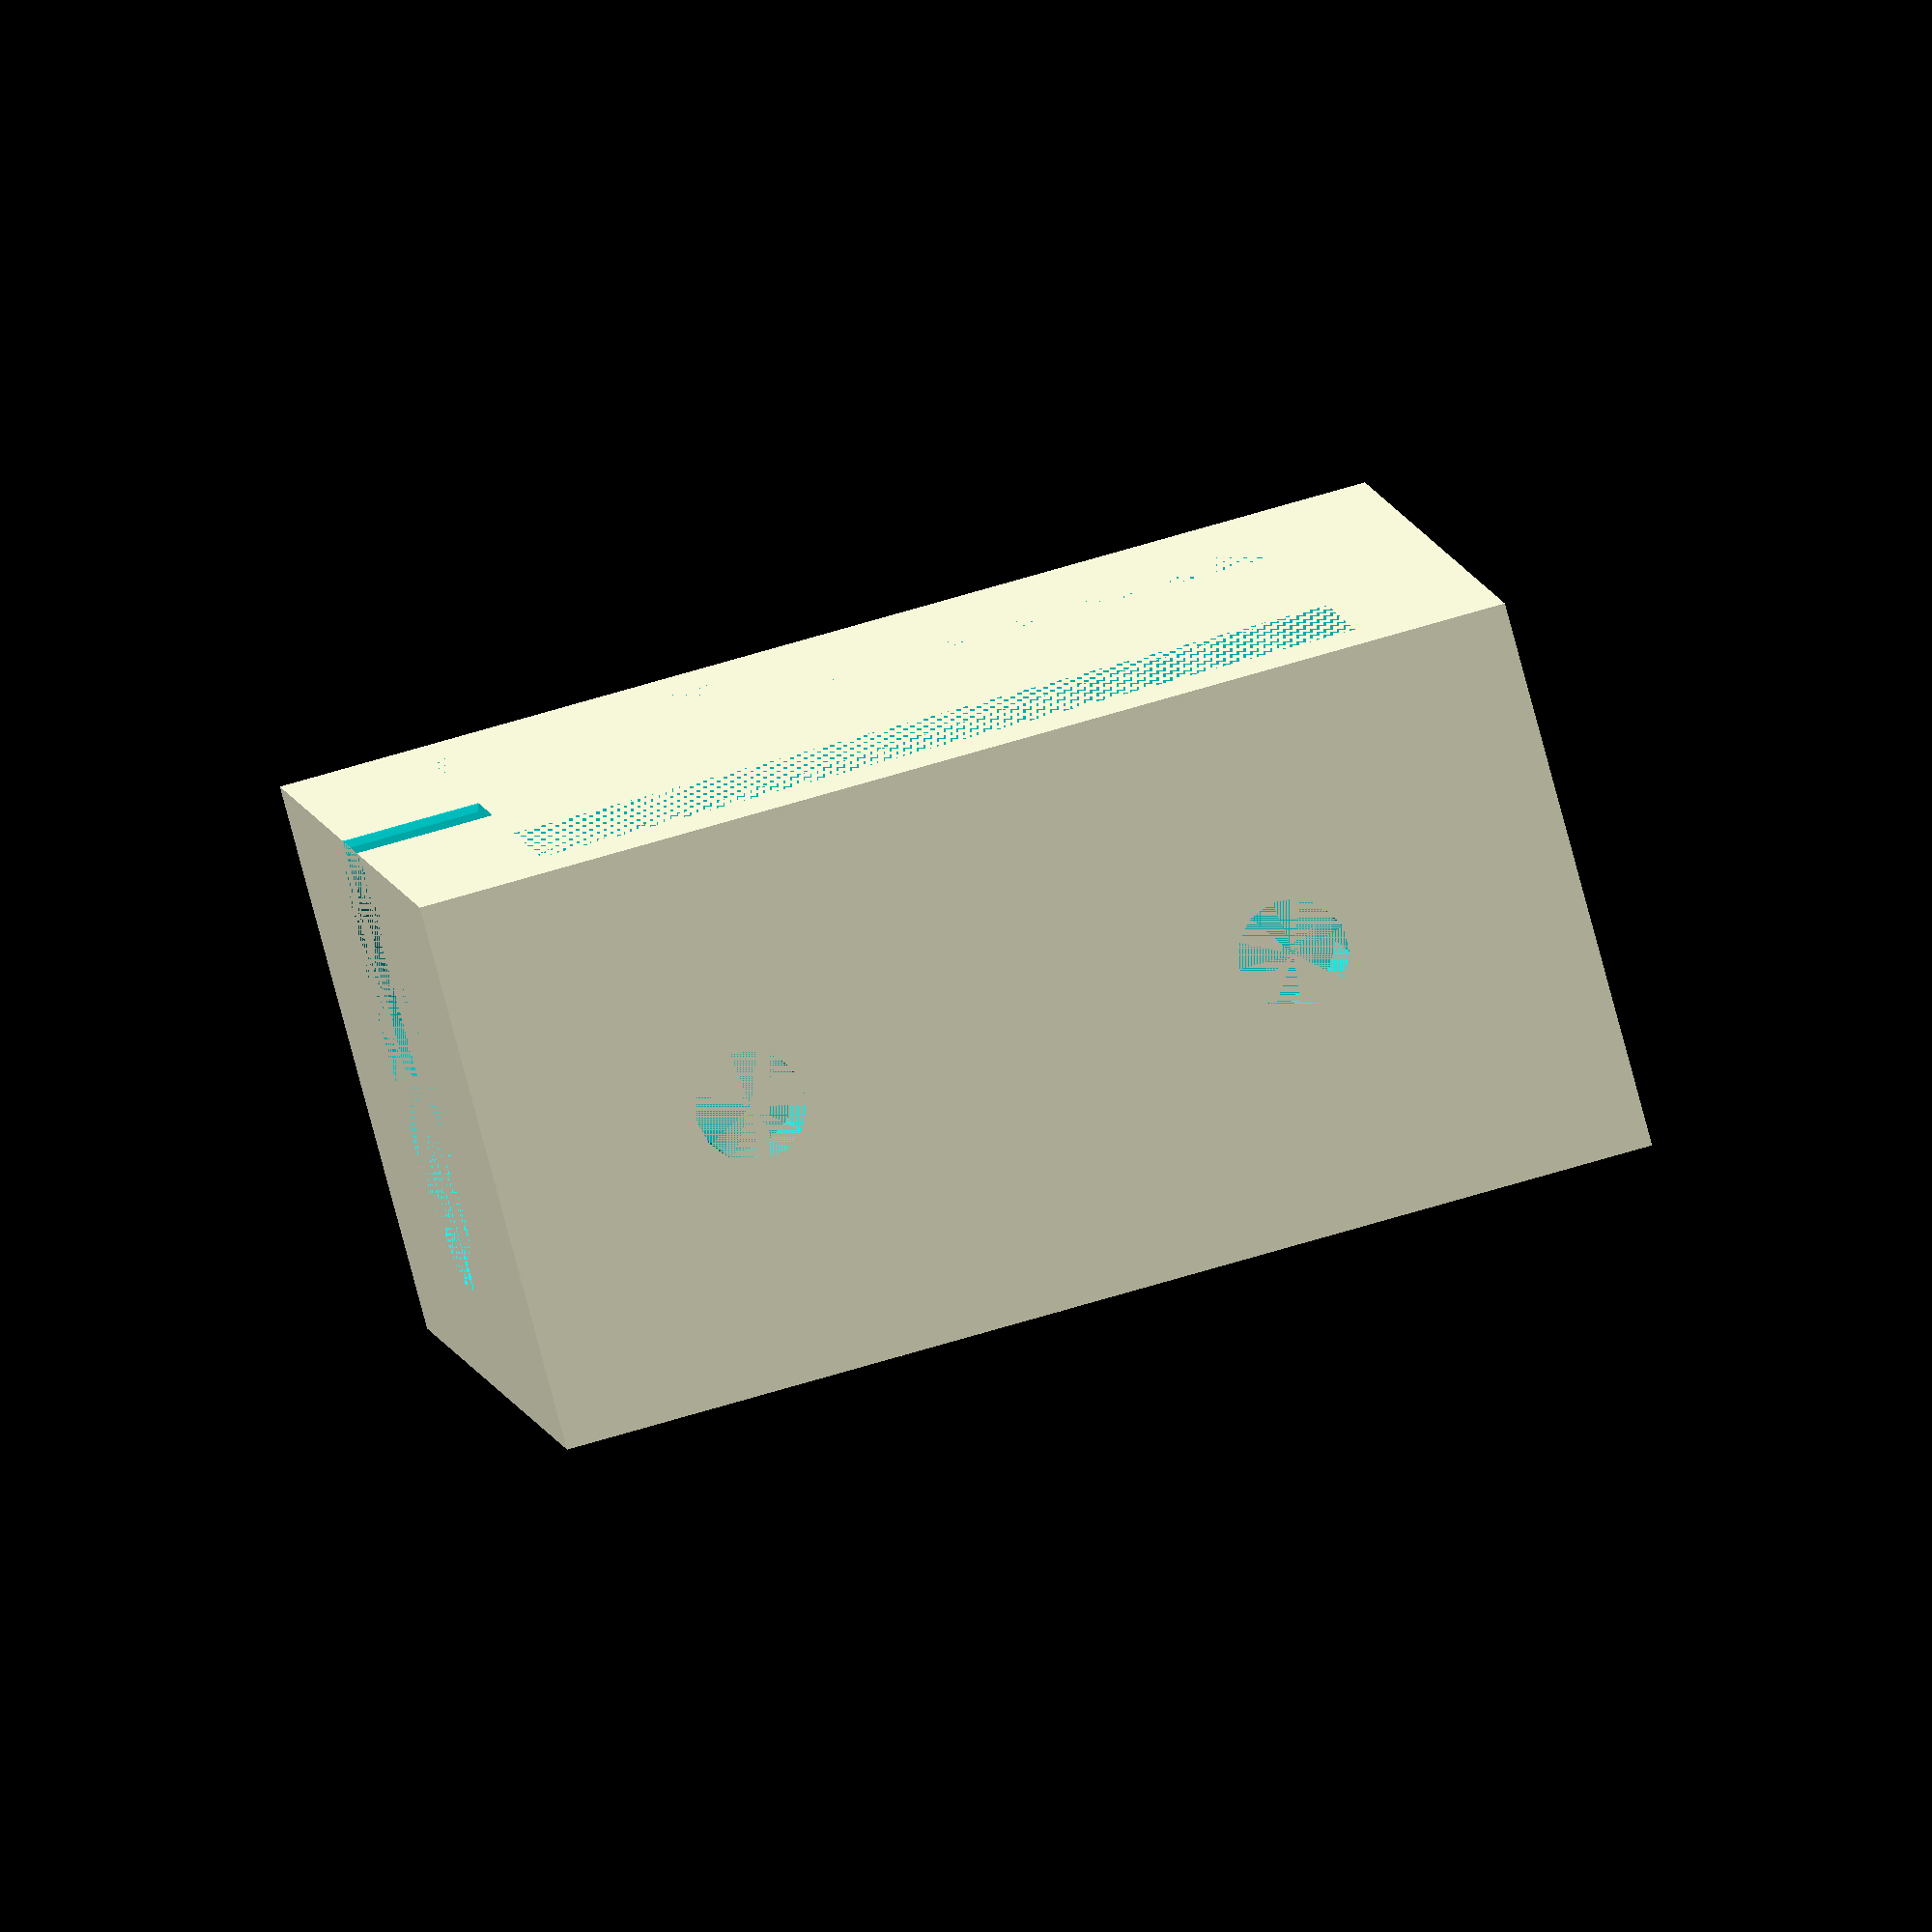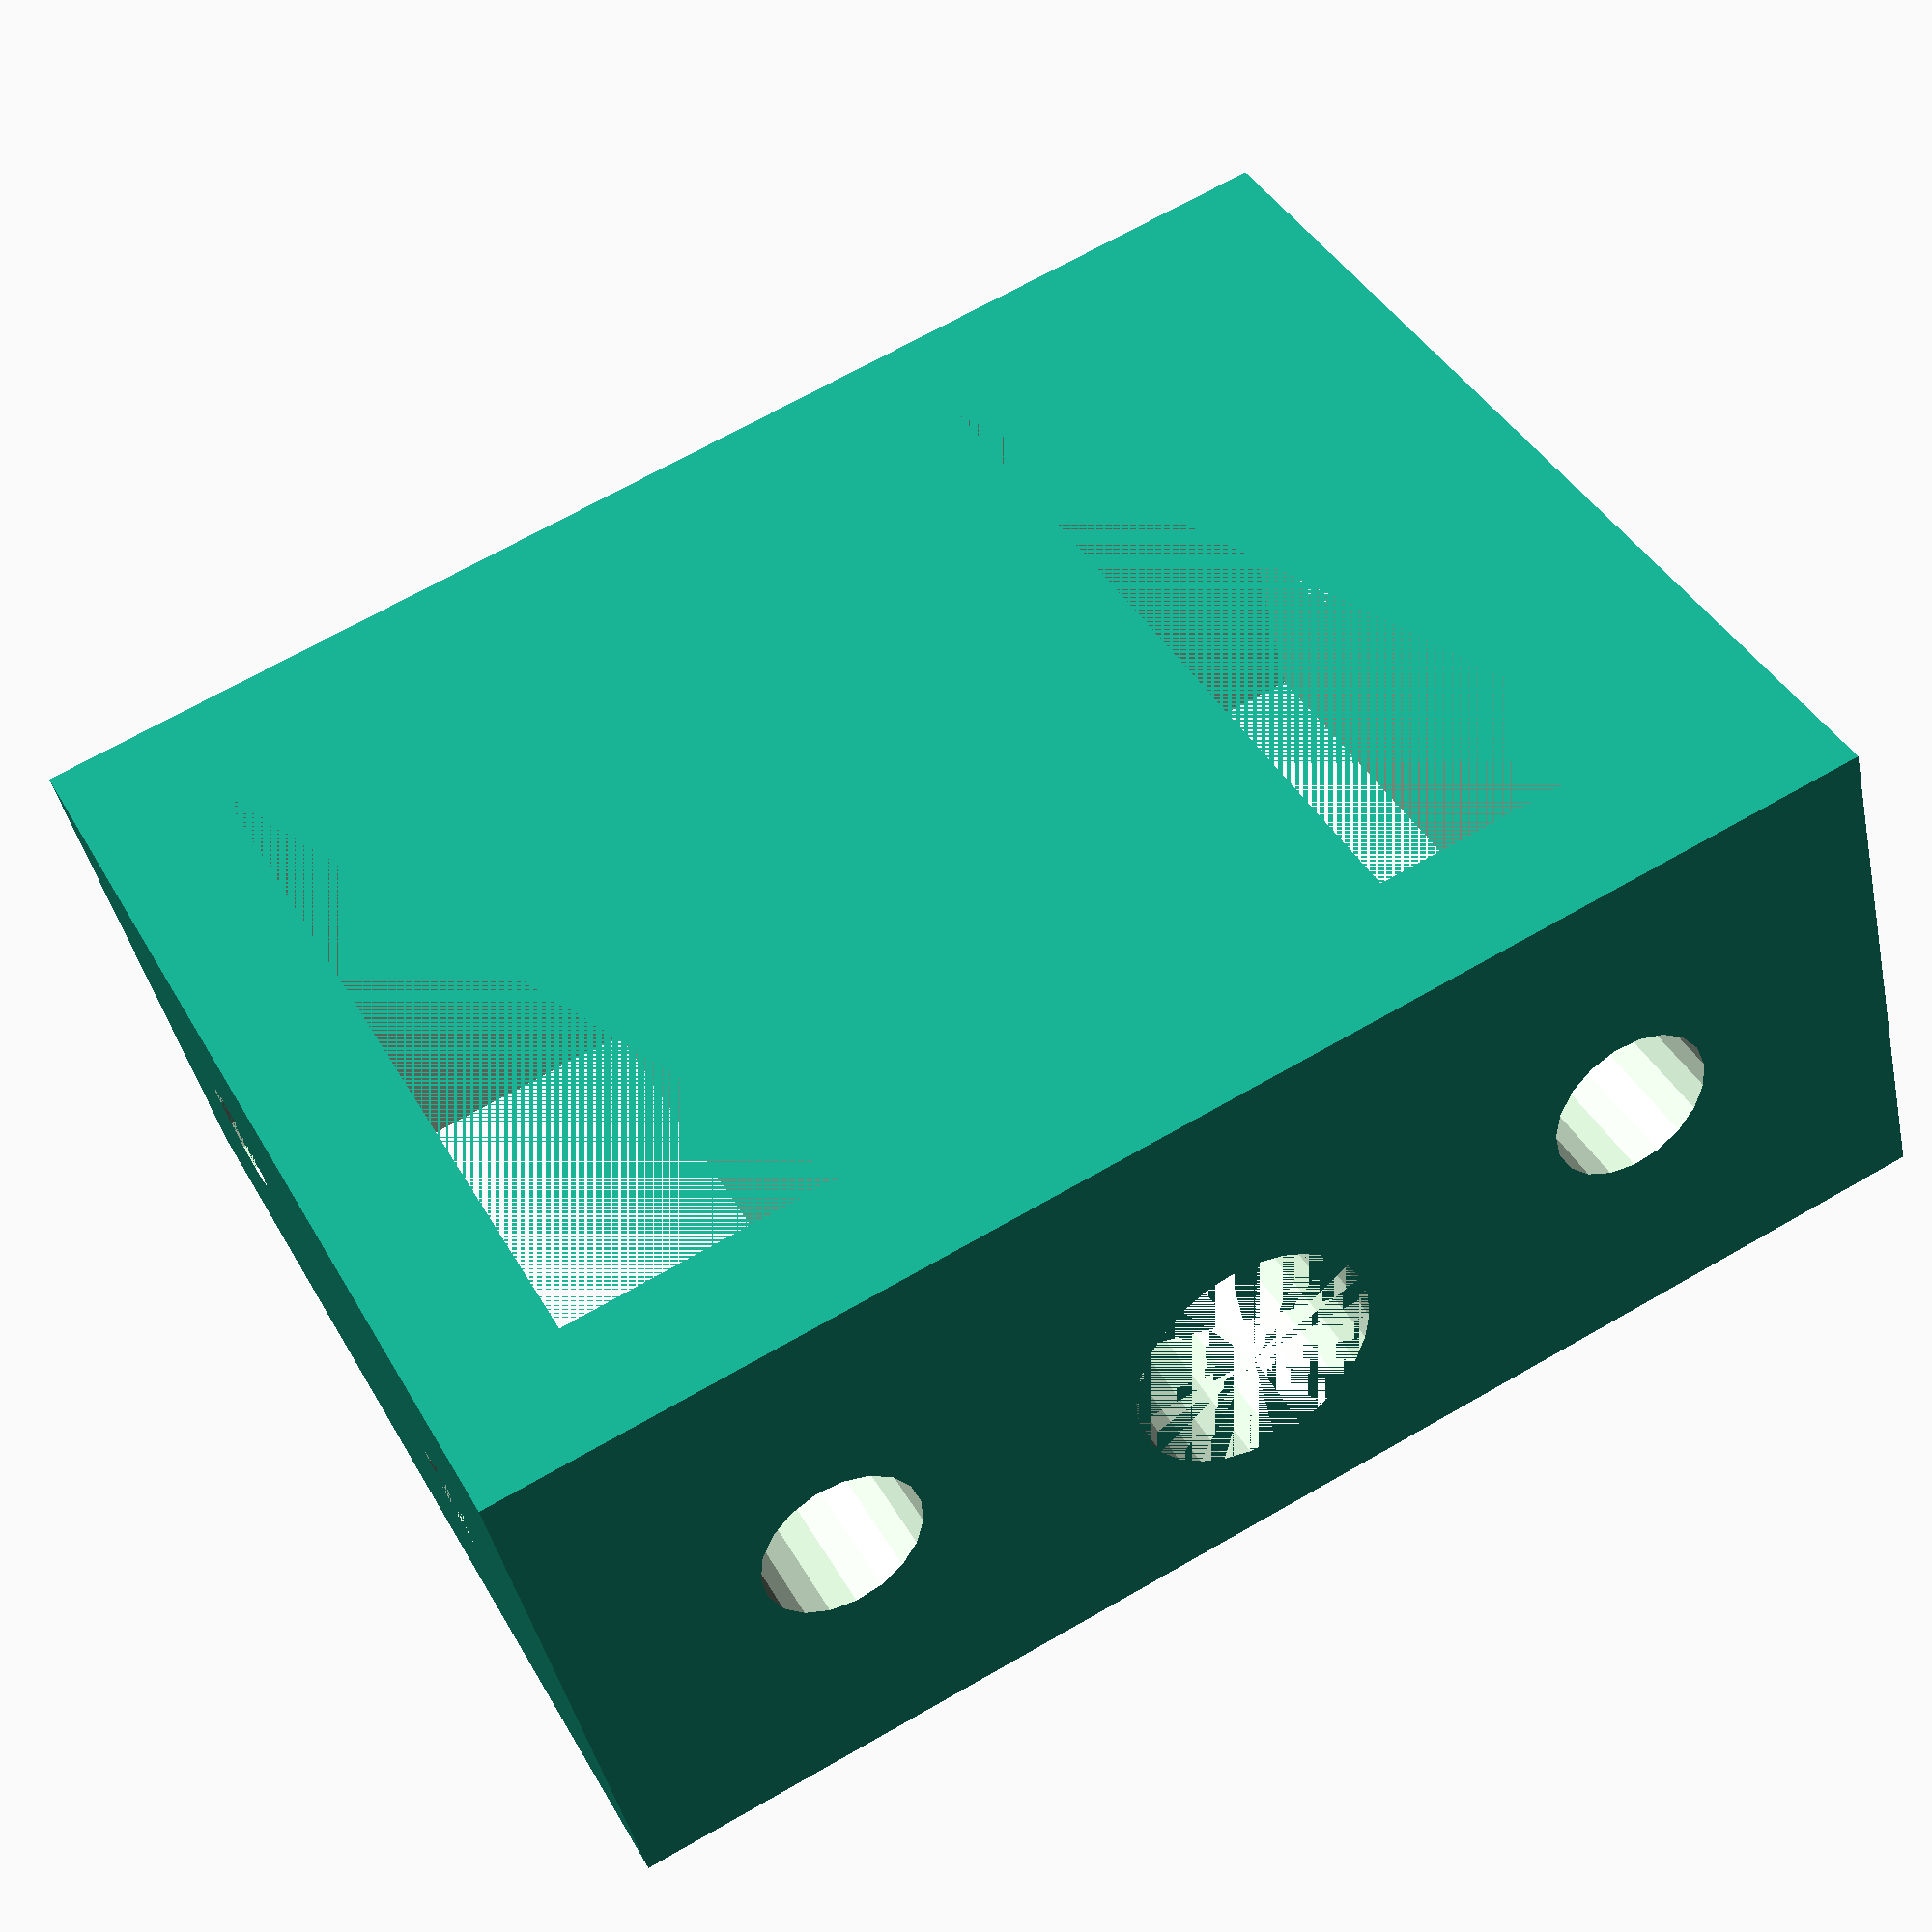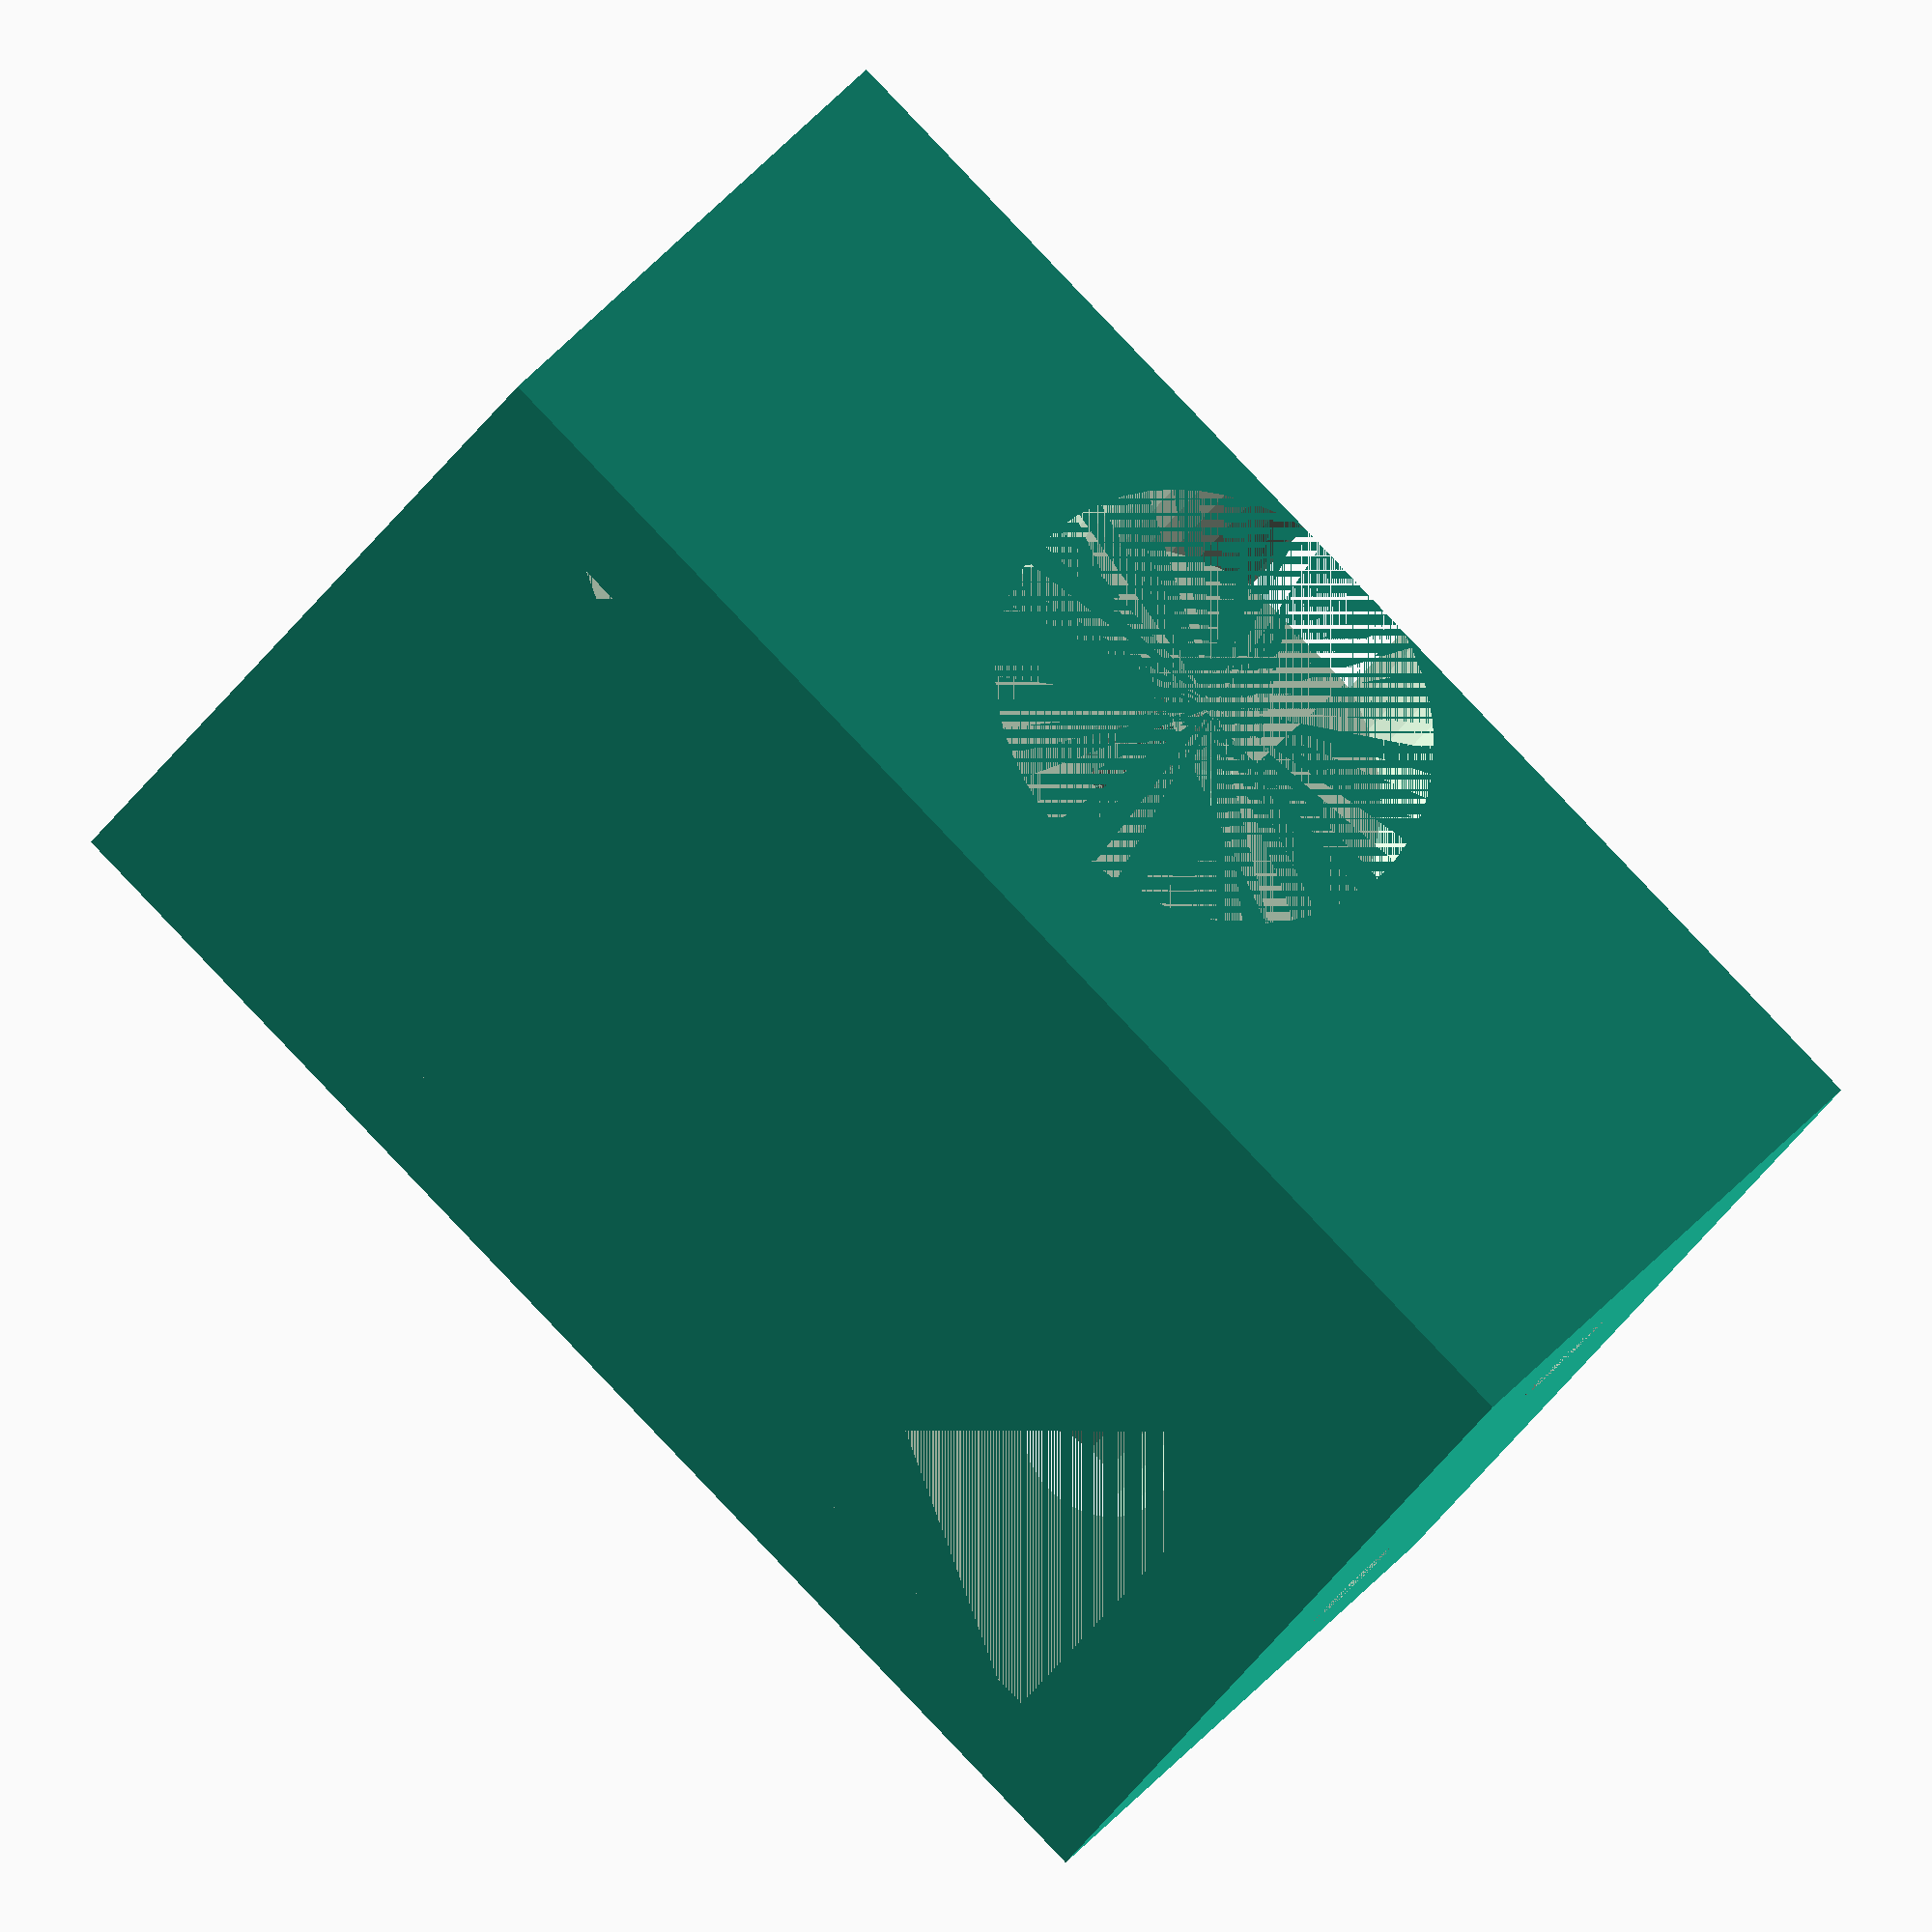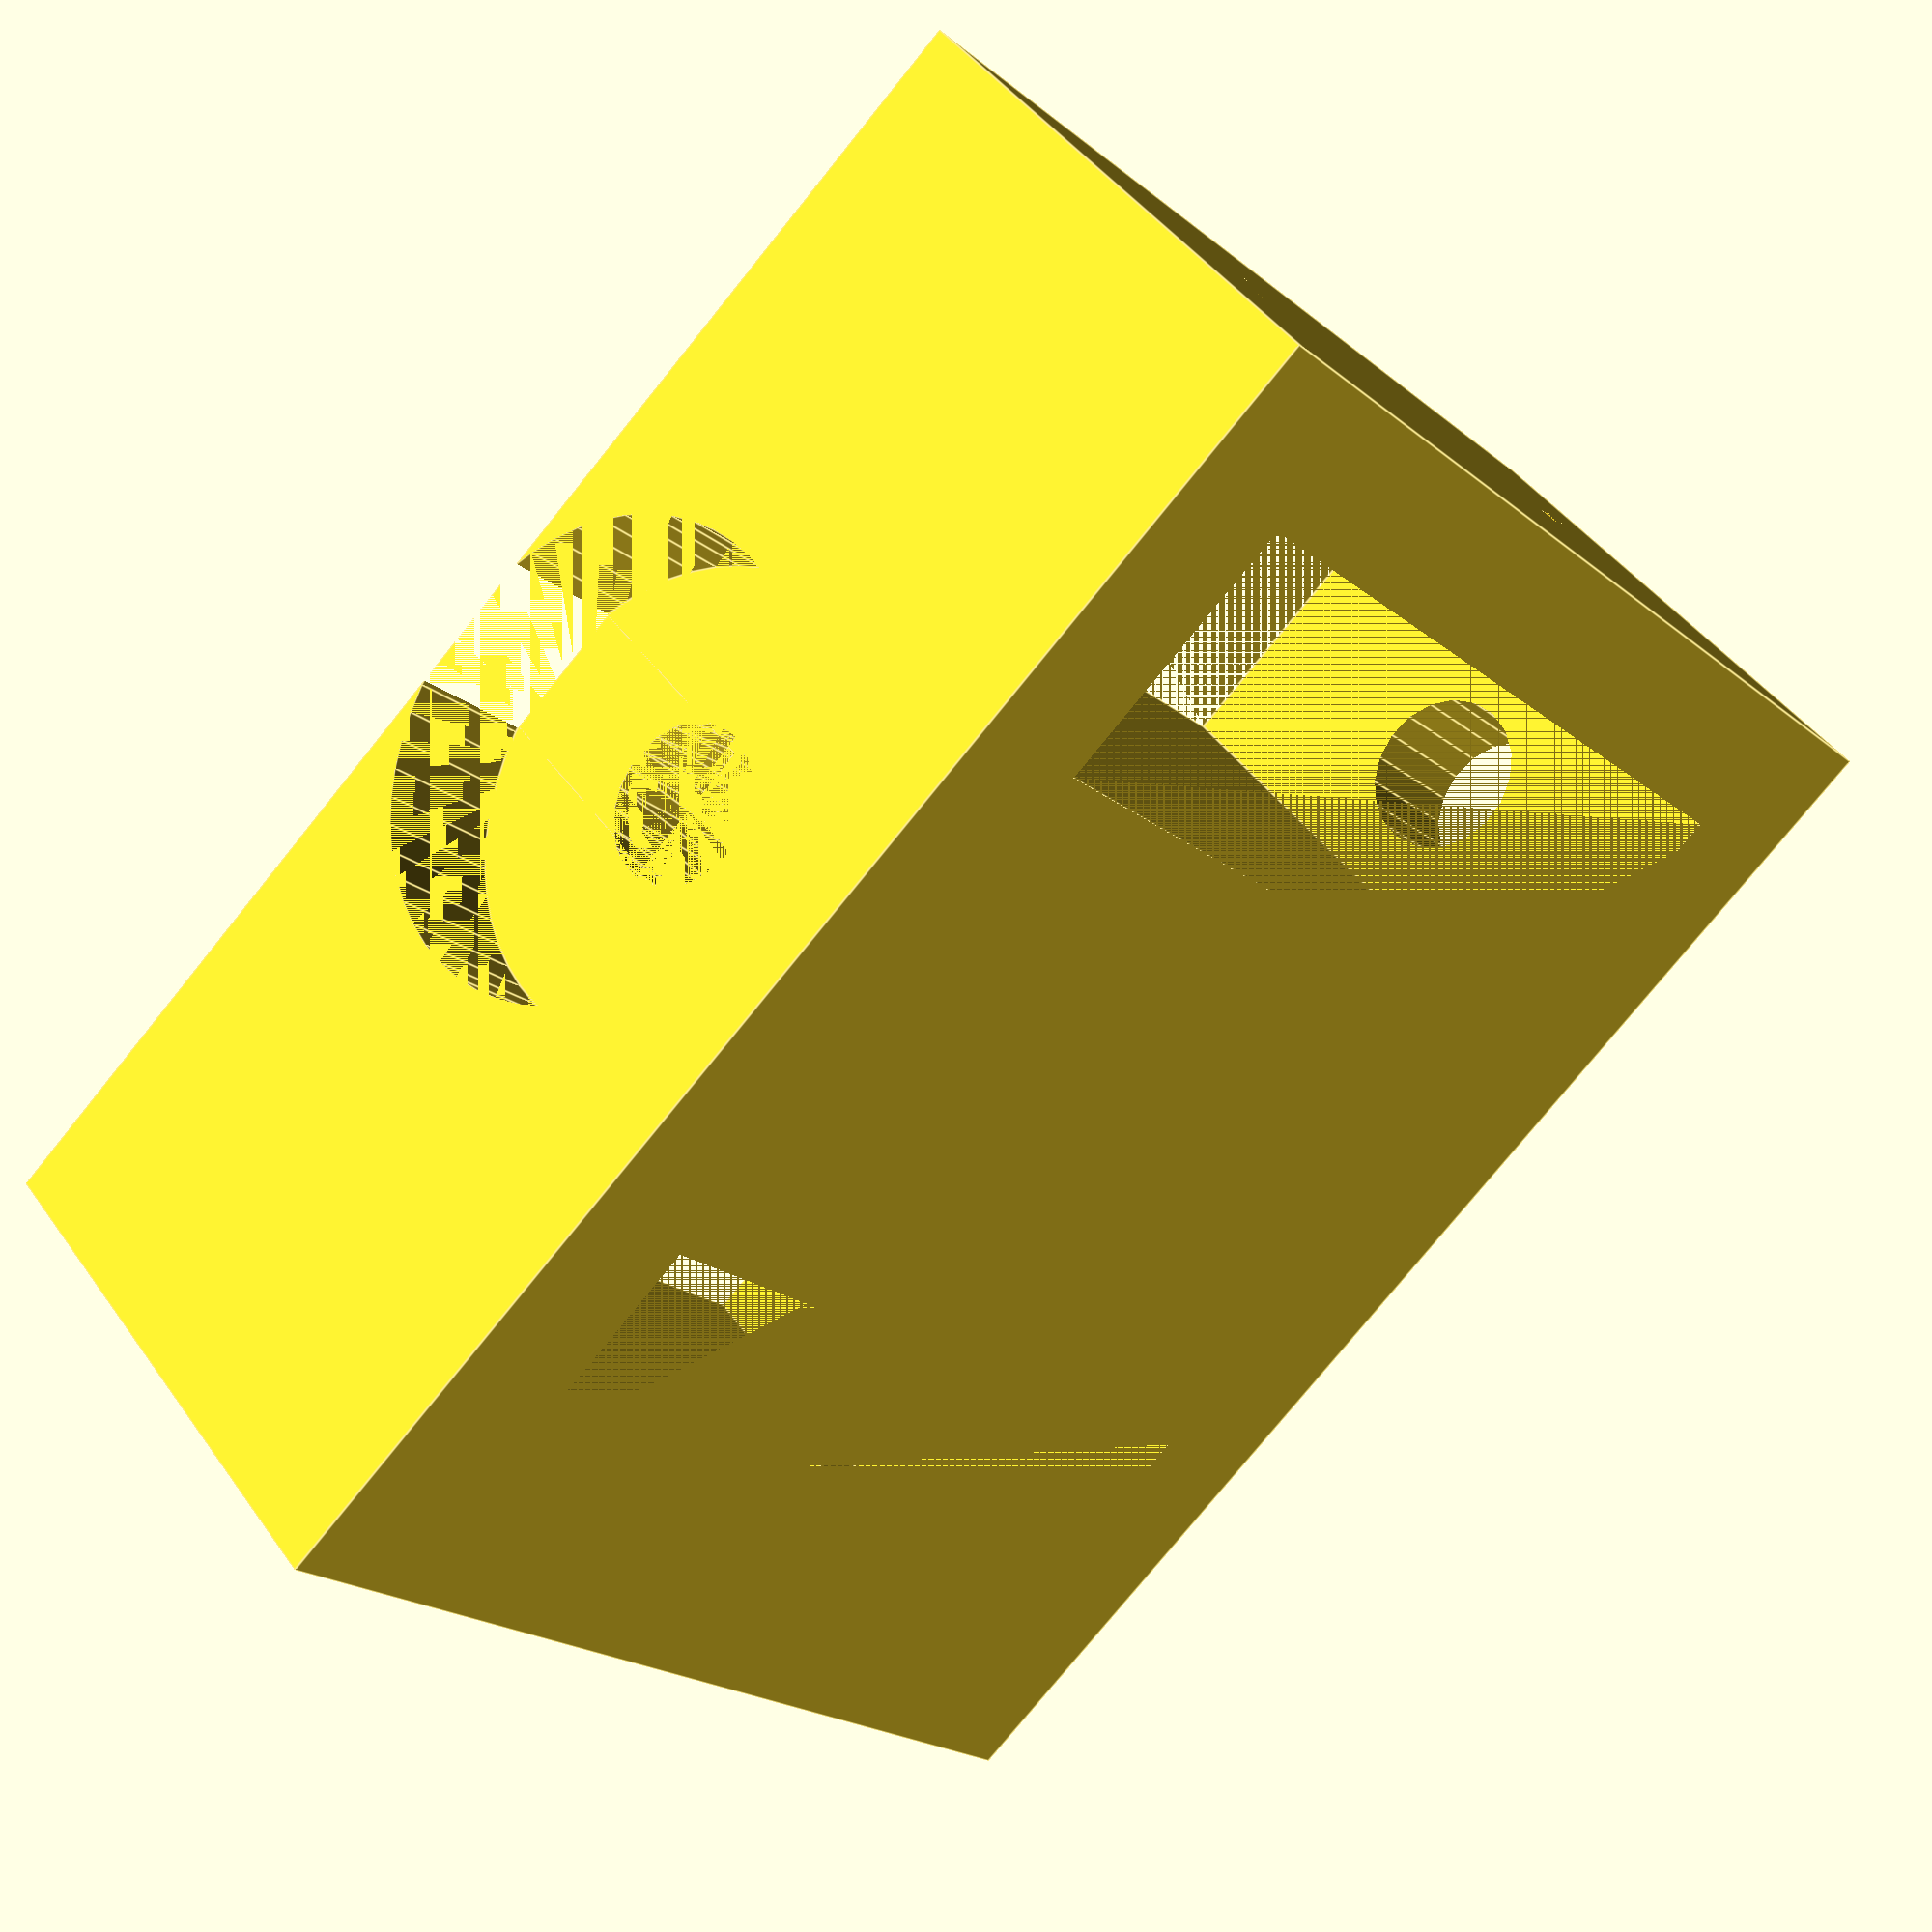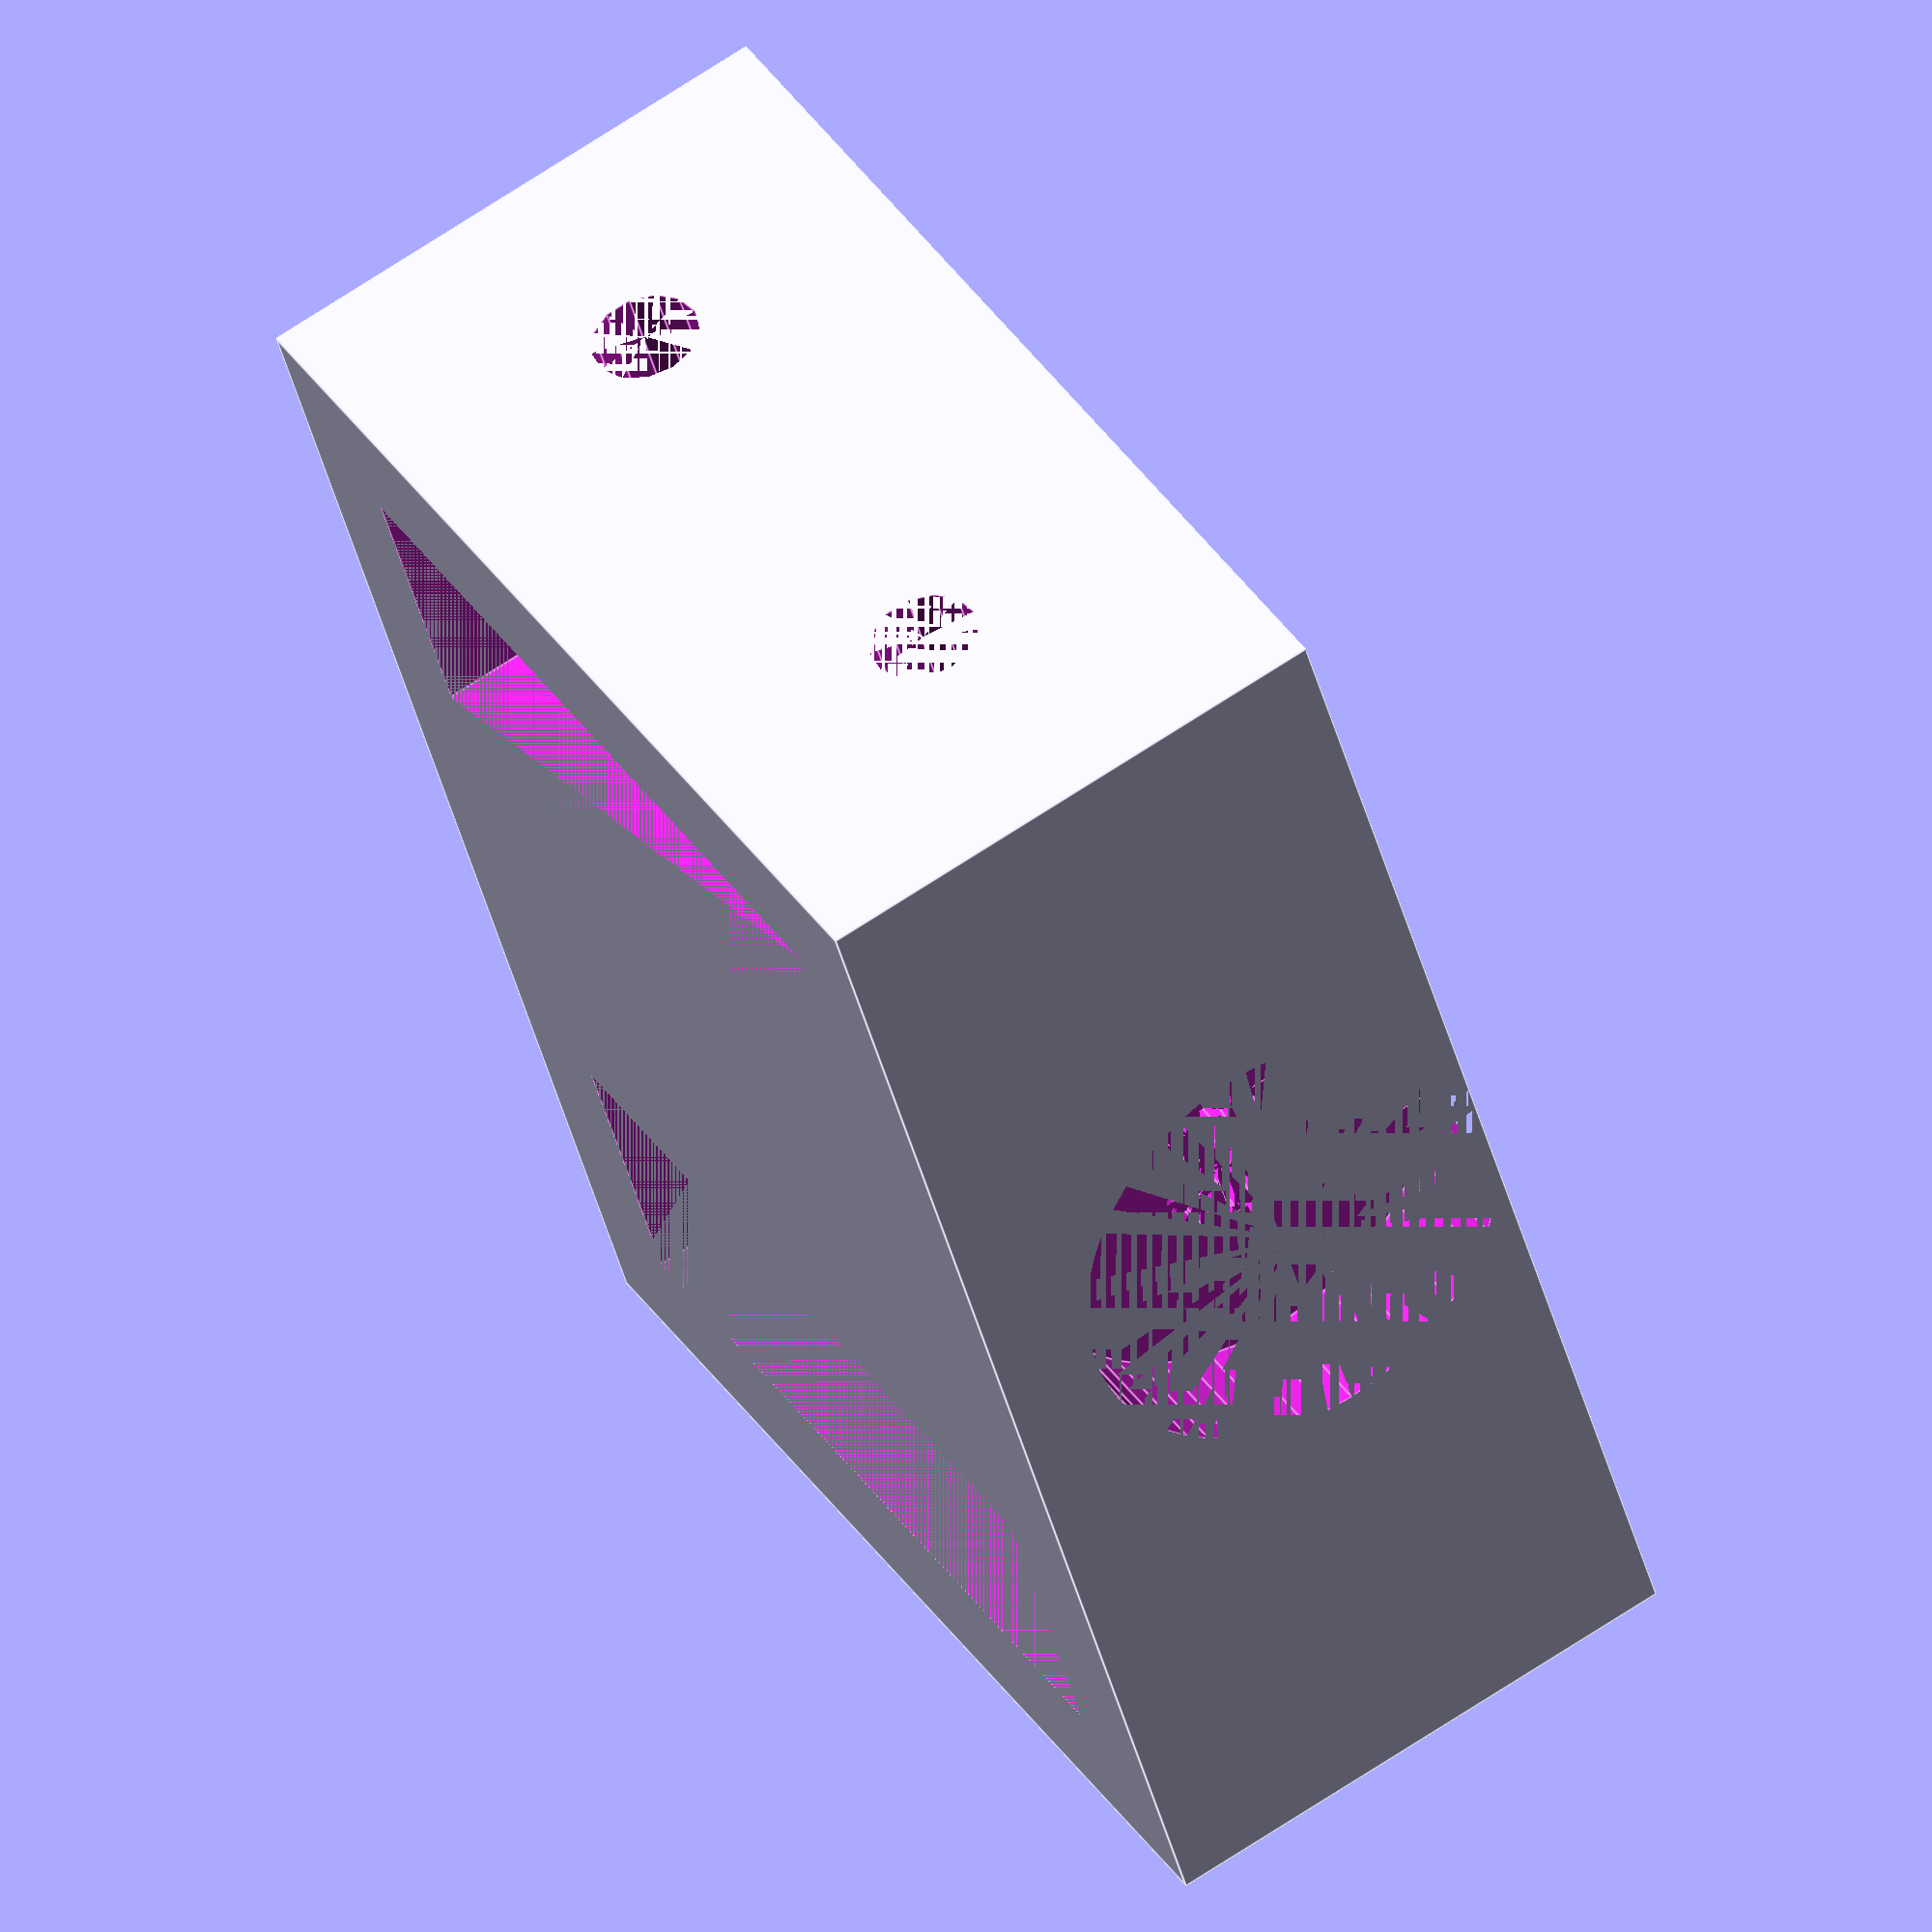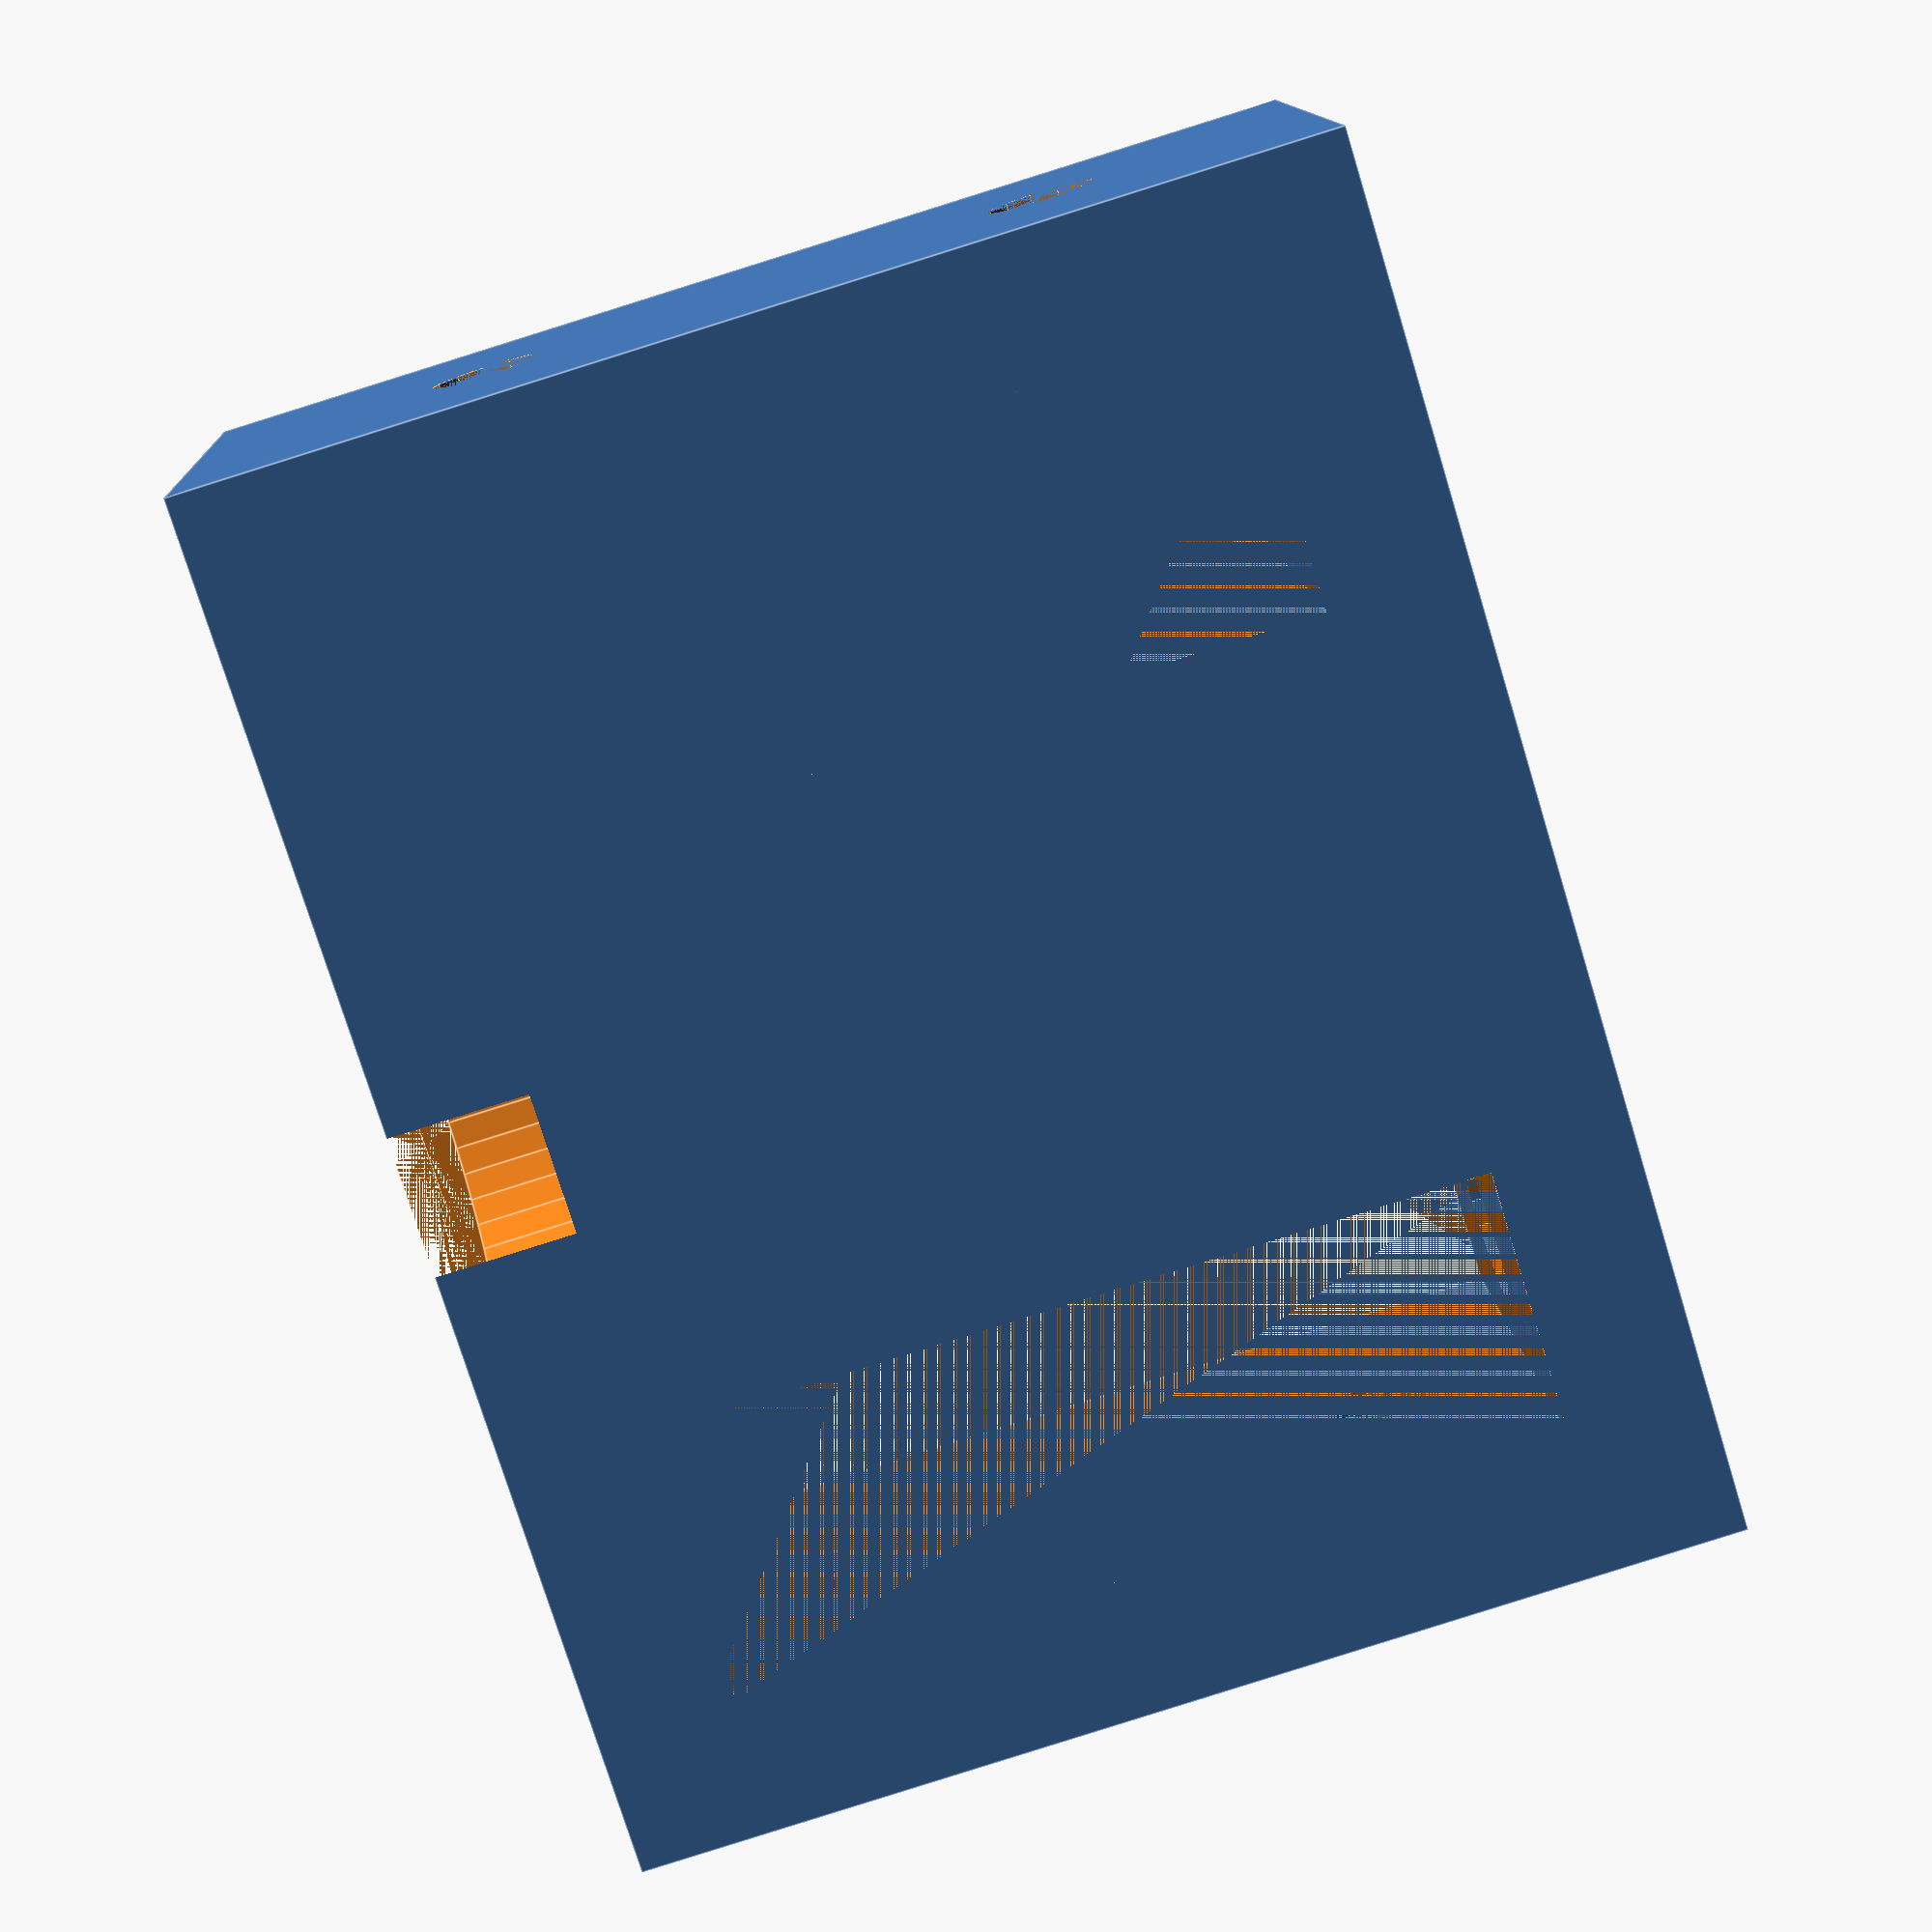
<openscad>
$fa = 1;
$fs = 1;

t = 0.4;

w = 50;
h = 40;
d = 20;

difference() {
	translate([0, 0, h/2]) {
		cube([w, d, h], true);
	}
	translate([0, -2, 0]) {
		translate([0, 0, 5])	cylinder(10, 2.5 + t, 3.5 + t);
		cylinder(5, 8 + t, 8 + t);
		translate([-2.5, -8, 0 ]) cube([5, 8 + t, 5]);
		translate([0, 0, h - 25]) cylinder(25, 4 + t, 4 + t);
	}
	translate([0, 0, 5+(h-10)/2]) {
		translate([-15, 0, 0]) {
			cube([10,d,h-10], true);
			cylinder(h, 2.5+t, 2.5+t);
		}
		translate([15, 0, 0]) {
			cube([10,d,h-10], true);
			cylinder(h, 2.5+t, 2.5+t);
		}
	}
	translate([(w-5)/2, 0, 0]) {
		translate([0, 0, 27.5 + (1.6+t) - 18 - 2]) {
			rotate(90, [0, 1, 0]) cylinder(5, 1.6+t, 1.6+t, true);
		}
		translate([0, 0, 47.5 + (1.6+t) - 18 - 2]) {
			rotate(90, [0, 1, 0]) cylinder(5, 1.6+t, 1.6+t, true);
		}
	}

	translate([-(w-5)/2, 0, 0]) {
		translate([0, 0, 28.5 + (1.6+t) - 18 - 2]) {
			rotate(90, [0, 1, 0]) cylinder(5, 1.6+t, 1.6+t, true);
		}
		translate([0, 0, 48.4 + (1.6+t) - 18 - 2]) {
			rotate(90, [0, 1, 0]) cylinder(5, 1.6+t, 1.6+t, true);
		}
	}
}

/*module haut(d) {
	translate([0, 0, d/2]) {
		difference() {
			union() {
				translate([(w-mot)/2,0,0]) cube([w, h, d], true); 
				translate([daxepla, -h/2, 6 - d/2]) cube([12, 24, 12], true); 
			}
			translate([0, 0, -d/2]) {
				cylinder(d, 6.5 + t, 6.5 + t);
				translate([daxe, 0, 0]) {
					cylinder(d, 4 + t, 4 + t);
				}
			}
			vis(-vp, vp);
			vis(-vp, -vp);
			vis(vp, vp);
			vis(vp, -vp);
			translate([daxepla, -h/2 -1, 6 - d/2]) {
				rotate(90, [1, 0, 0]) {
					cylinder(22, 4+t, 4+t, true);
					cylinder(28, 3+t, 3+t, true);
				}
			}
		}
	}
}
*/


</openscad>
<views>
elev=105.1 azim=69.2 roll=286.2 proj=o view=solid
elev=319.5 azim=346.4 roll=333.1 proj=p view=wireframe
elev=205.8 azim=318.2 roll=22.2 proj=o view=wireframe
elev=199.7 azim=40.9 roll=326.2 proj=p view=edges
elev=142.1 azim=286.6 roll=29.7 proj=o view=edges
elev=266.8 azim=170.3 roll=252.6 proj=p view=edges
</views>
